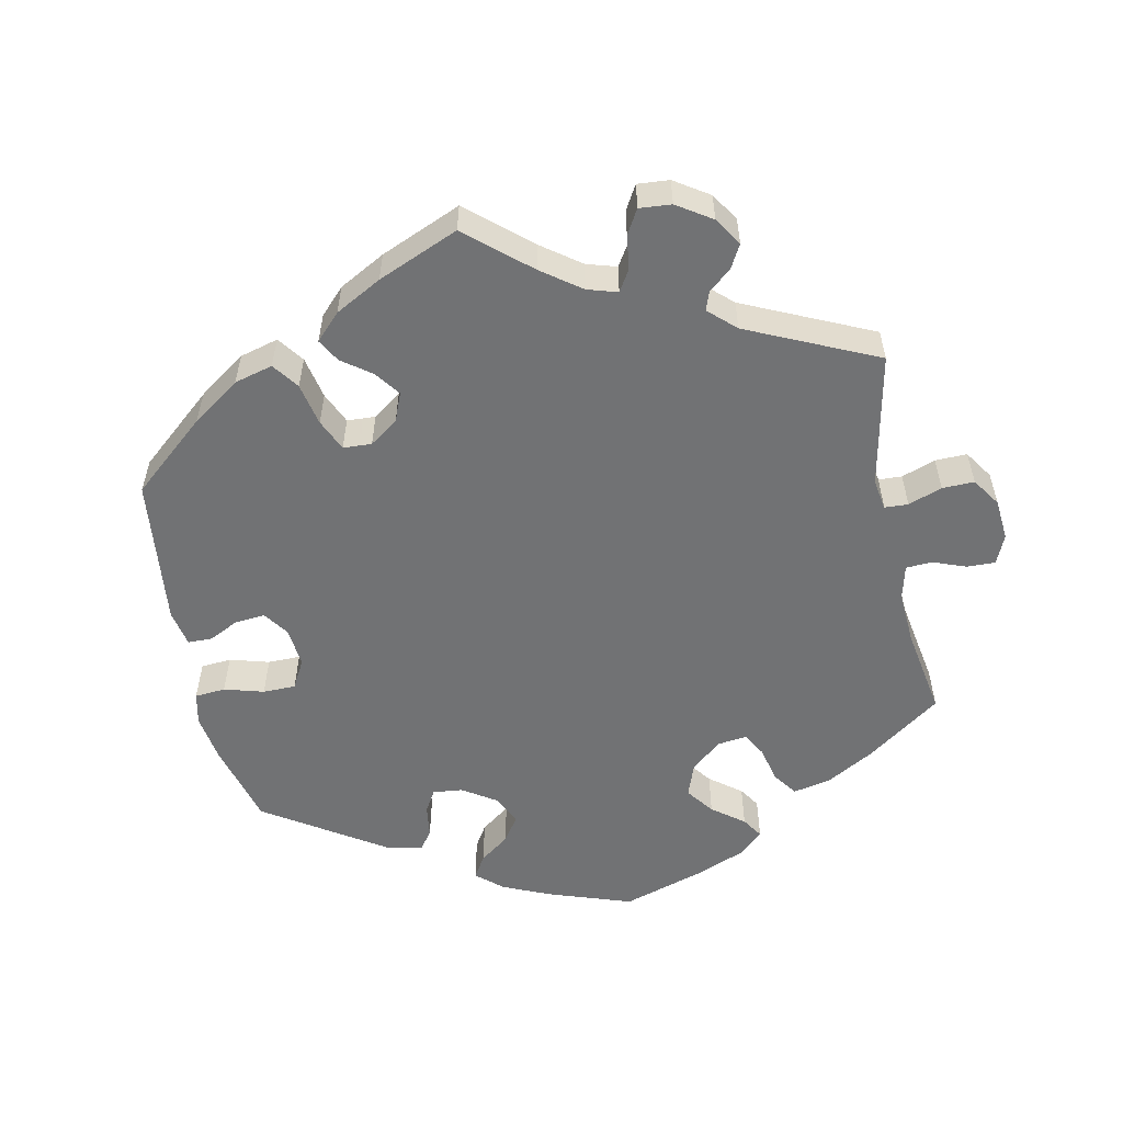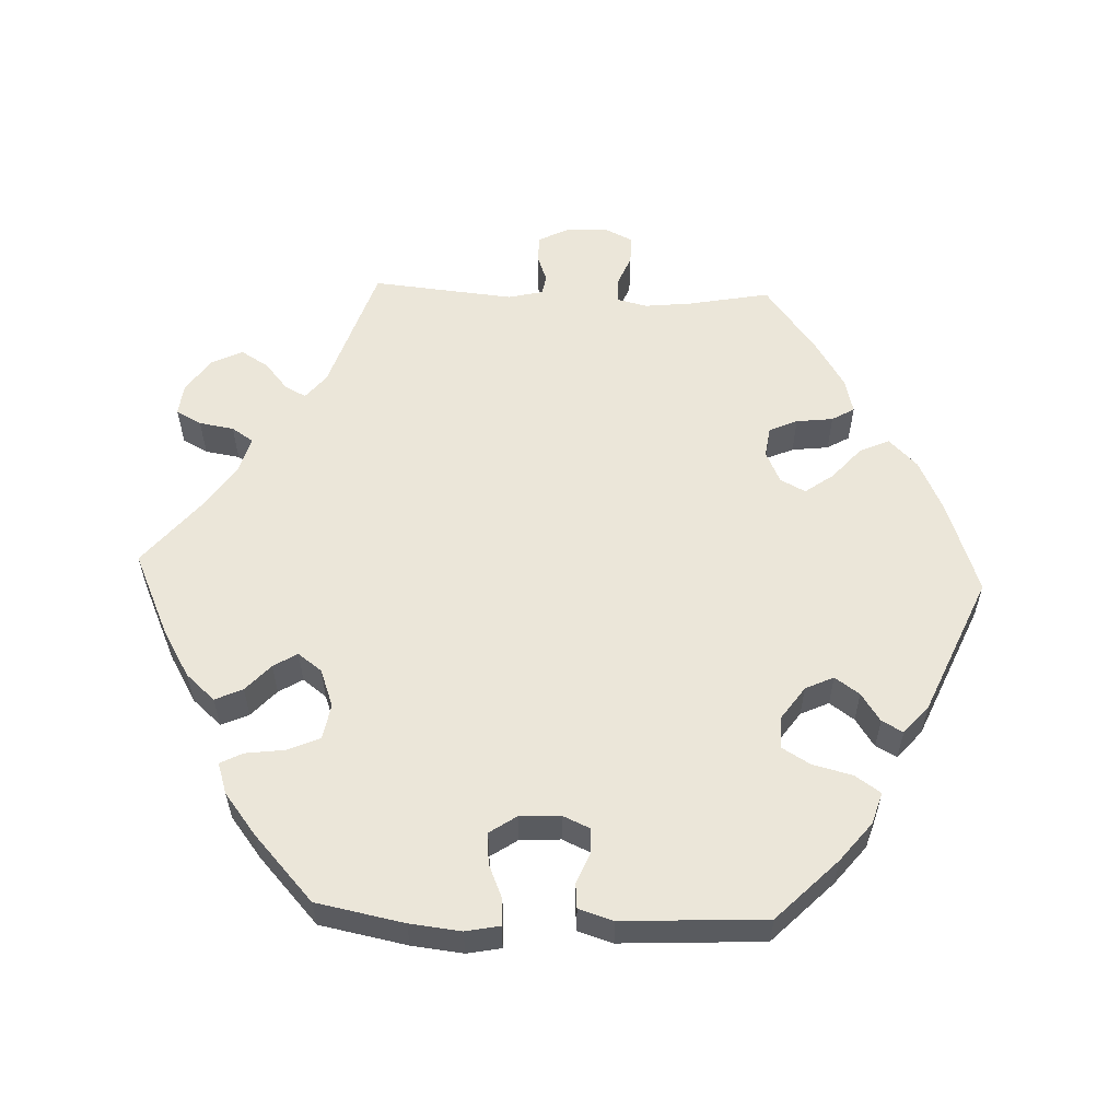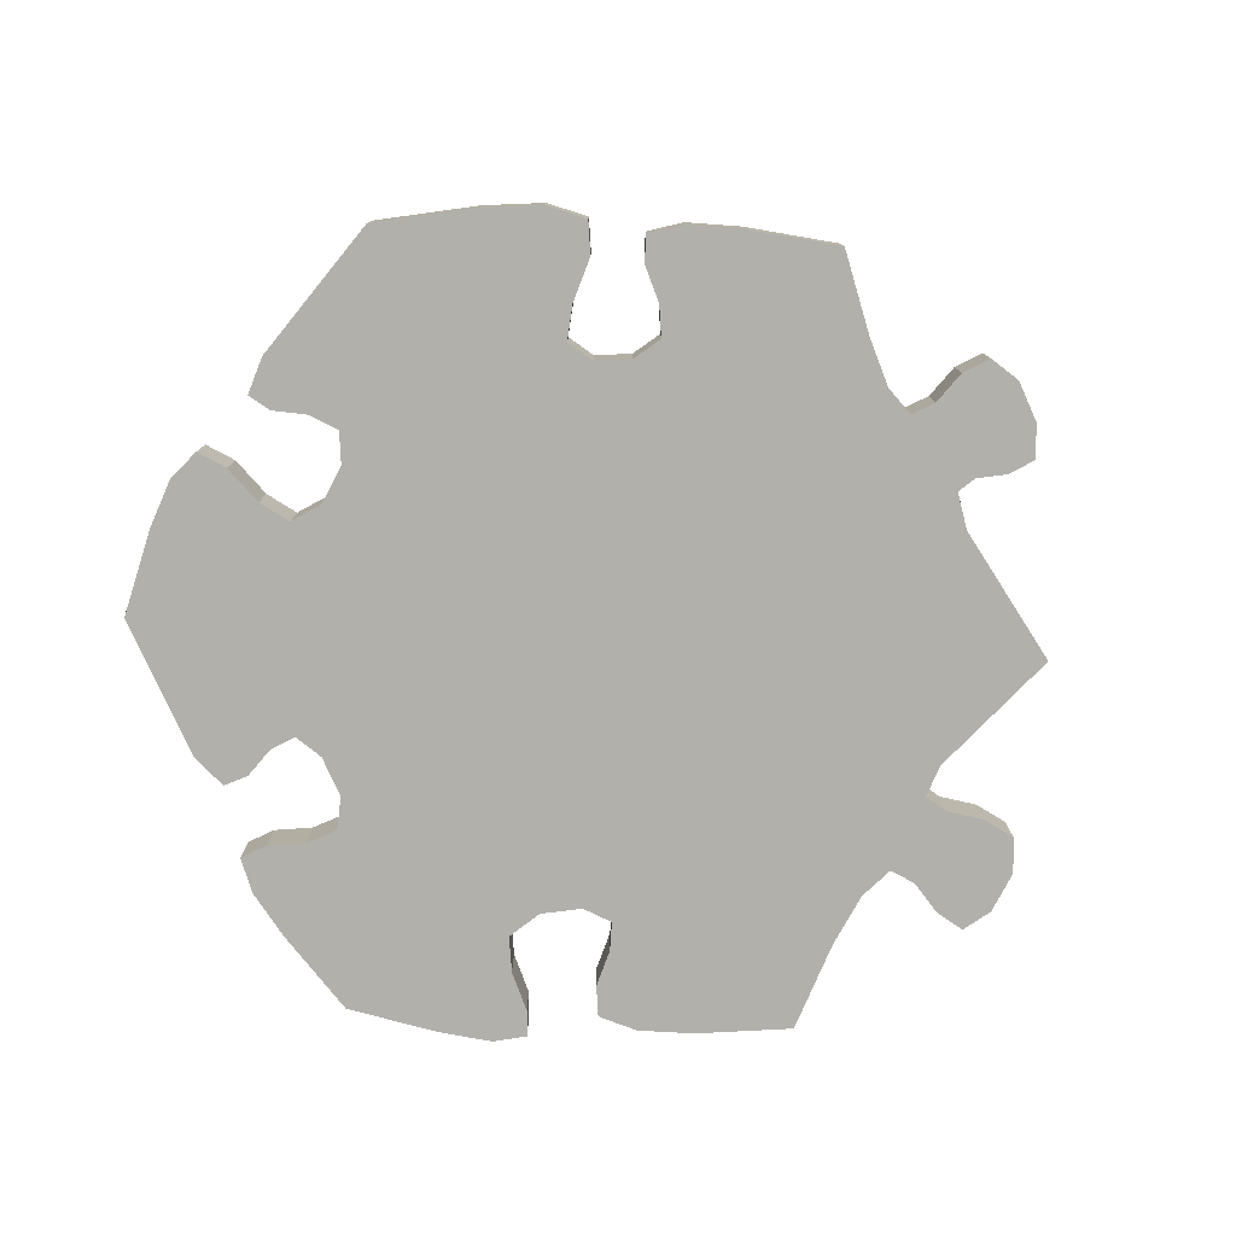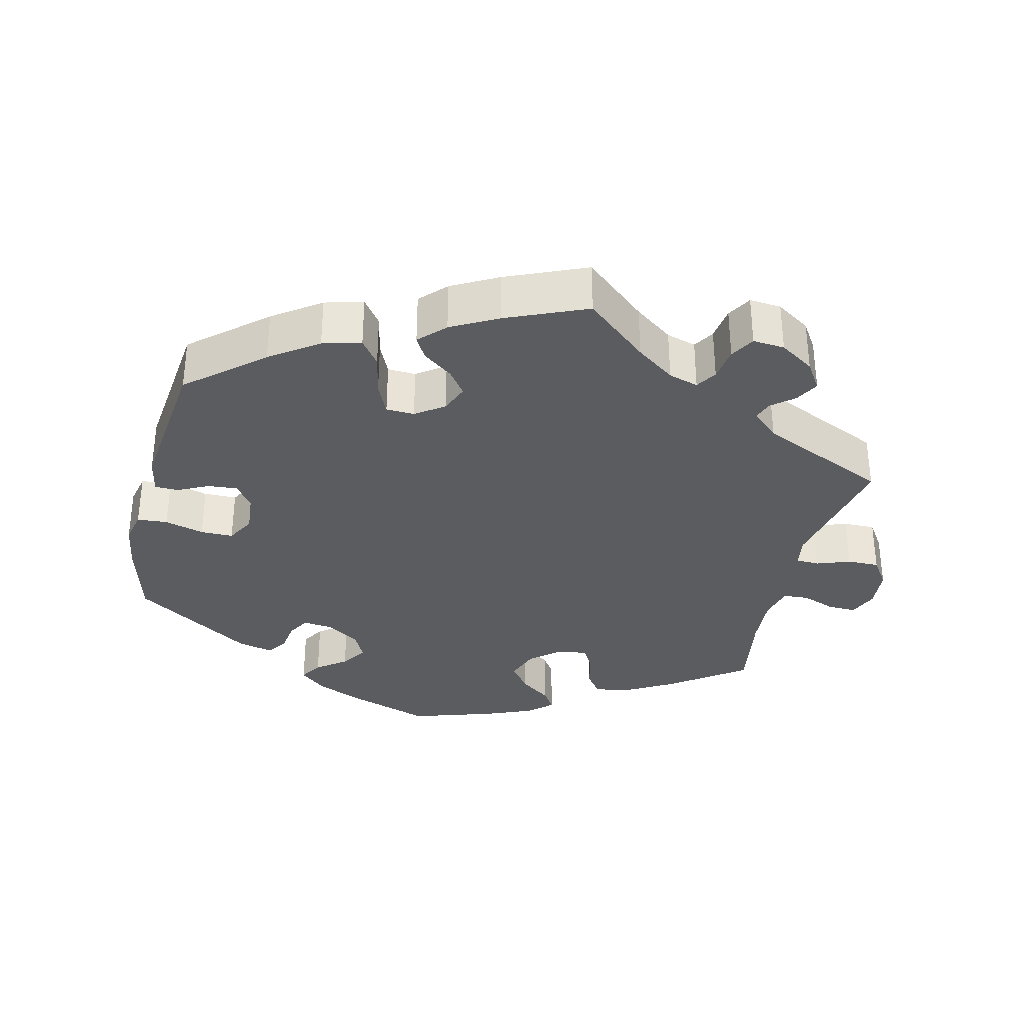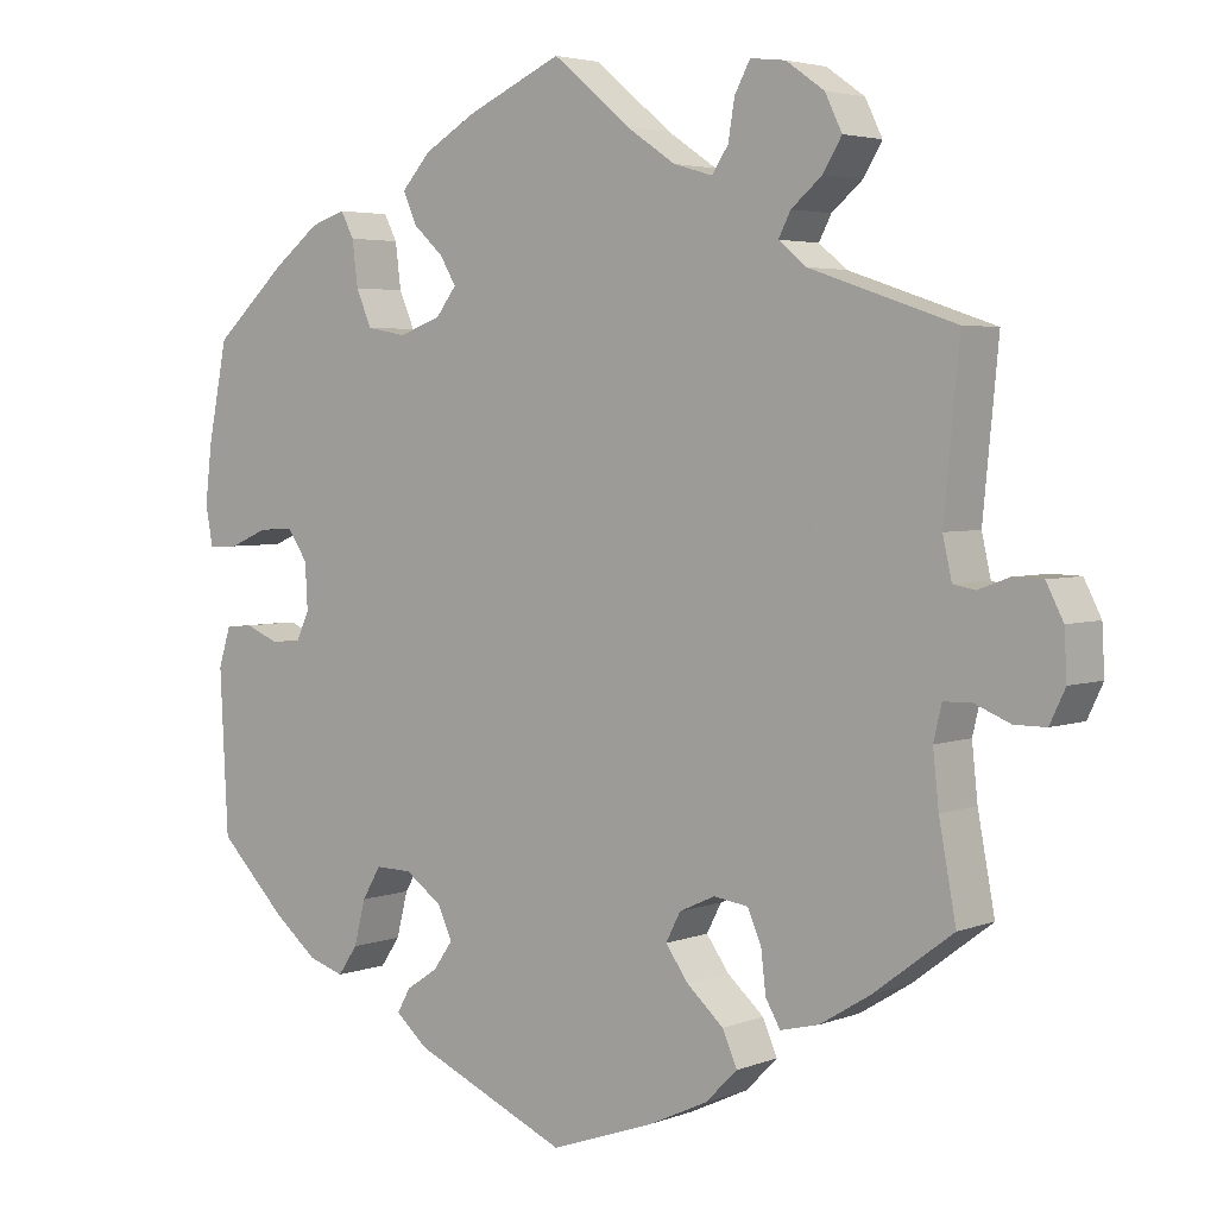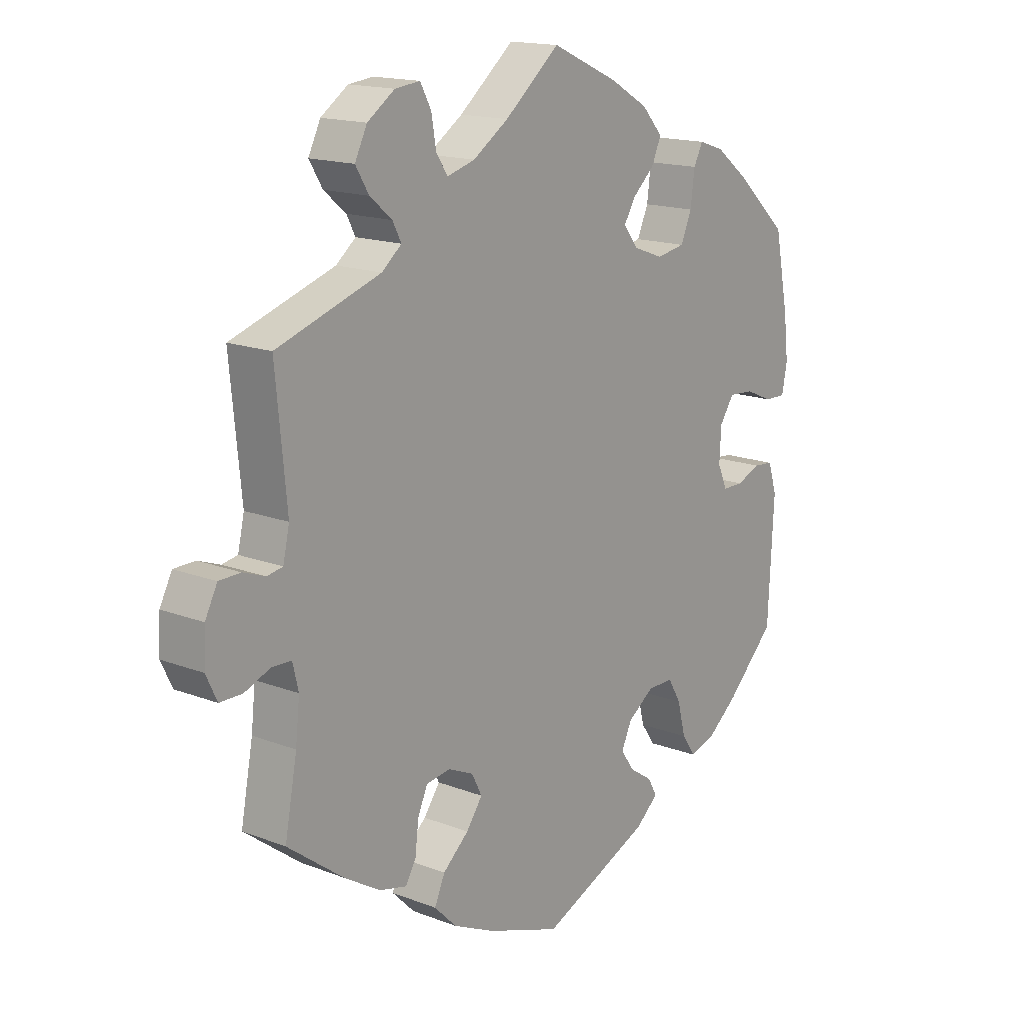
<metadata>
{"format":"obj","ext":"obj","renderer":"f3d","projection":"perspective","resolution":1024,"background":"white","views":[{"elev":-55.4,"azim":-108.4,"up":"+Y"},{"elev":57.3,"azim":92.2,"up":"+Y"},{"elev":-78.5,"azim":-152.8,"up":"+Y"},{"elev":-33.6,"azim":-133.5,"up":"+Y"},{"elev":3.8,"azim":-141.0,"up":"+Z"},{"elev":16.0,"azim":-51.3,"up":"+Z"}]}
</metadata>
<code>
v 0.417 0.07 -0.372
v 0.364 0.07 -0.415
v 0.32 0.07 -0.429
v 0.296 0.07 -0.394
v 0.282 0.07 -0.339
v 0.259 0.07 -0.3
v 0.214 0.07 -0.301
v 0.169 0.07 -0.333
v 0.151 0.07 -0.372
v 0.175 0.07 -0.406
v 0.214 0.07 -0.432
v 0.23 0.07 -0.461
v 0.191 0.07 -0.495
v 0.001 0.07 -0.578
v -0.127 0.07 -0.533
v -0.2 0.07 -0.499
v -0.239 0.07 -0.46
v -0.221 0.07 -0.419
v -0.176 0.07 -0.379
v -0.148 0.07 -0.34
v -0.166 0.07 -0.305
v -0.21 0.07 -0.285
v -0.252 0.07 -0.291
v -0.269 0.07 -0.33
v -0.275 0.07 -0.381
v -0.293 0.07 -0.412
v -0.341 0.07 -0.4
v -0.403 0.07 -0.362
v -0.5 0.07 -0.289
v -0.479 0.07 -0.177
v -0.472 0.07 -0.111
v -0.482 0.07 -0.069
v -0.516 0.07 -0.068
v -0.56 0.07 -0.086
v -0.599 0.07 -0.086
v -0.618 0.07 -0.046
v -0.615 0.07 0.011
v -0.594 0.07 0.052
v -0.557 0.07 0.053
v -0.519 0.07 0.039
v -0.492 0.07 0.044
v -0.481 0.07 0.093
v -0.5 0.07 0.289
v -0.321 0.07 0.349
v -0.287 0.07 0.377
v -0.302 0.07 0.406
v -0.34 0.07 0.438
v -0.363 0.07 0.476
v -0.342 0.07 0.519
v -0.295 0.07 0.552
v -0.252 0.07 0.557
v -0.233 0.07 0.522
v -0.225 0.07 0.474
v -0.205 0.07 0.444
v -0.157 0.07 0.458
v -0.096 0.07 0.499
v -0.001 0.07 0.578
v 0.115 0.07 0.526
v 0.18 0.07 0.488
v 0.216 0.07 0.448
v 0.199 0.07 0.41
v 0.162 0.07 0.376
v 0.142 0.07 0.343
v 0.167 0.07 0.31
v 0.219 0.07 0.291
v 0.268 0.07 0.3
v 0.287 0.07 0.344
v 0.294 0.07 0.399
v 0.31 0.07 0.43
v 0.353 0.07 0.416
v 0.41 0.07 0.372
v 0.5 0.07 0.29
v 0.524 0.07 0.169
v 0.532 0.07 0.098
v 0.523 0.07 0.051
v 0.486 0.07 0.052
v 0.439 0.07 0.072
v 0.396 0.07 0.075
v 0.371 0.07 0.038
v 0.368 0.07 -0.018
v 0.385 0.07 -0.056
v 0.421 0.07 -0.056
v 0.462 0.07 -0.039
v 0.496 0.07 -0.042
v 0.511 0.07 -0.09
v 0.501 0.07 -0.288
v 0.417 0 -0.372
v 0.364 0 -0.415
v 0.32 0 -0.429
v 0.296 0 -0.394
v 0.282 0 -0.339
v 0.259 0 -0.3
v 0.214 0 -0.301
v 0.169 0 -0.333
v 0.151 0 -0.372
v 0.175 0 -0.406
v 0.214 0 -0.432
v 0.23 0 -0.461
v 0.191 0 -0.495
v 0.001 0 -0.578
v -0.127 0 -0.533
v -0.2 0 -0.499
v -0.239 0 -0.46
v -0.221 0 -0.419
v -0.176 0 -0.379
v -0.148 0 -0.34
v -0.166 0 -0.305
v -0.21 0 -0.285
v -0.252 0 -0.291
v -0.269 0 -0.33
v -0.275 0 -0.381
v -0.293 0 -0.412
v -0.341 0 -0.4
v -0.403 0 -0.362
v -0.5 0 -0.289
v -0.479 0 -0.177
v -0.472 0 -0.111
v -0.482 0 -0.069
v -0.516 0 -0.068
v -0.56 0 -0.086
v -0.599 0 -0.086
v -0.618 0 -0.046
v -0.615 0 0.011
v -0.594 0 0.052
v -0.557 0 0.053
v -0.519 0 0.039
v -0.492 0 0.044
v -0.481 0 0.093
v -0.5 0 0.289
v -0.321 0 0.349
v -0.287 0 0.377
v -0.302 0 0.406
v -0.34 0 0.438
v -0.363 0 0.476
v -0.342 0 0.519
v -0.295 0 0.552
v -0.252 0 0.557
v -0.233 0 0.522
v -0.225 0 0.474
v -0.205 0 0.444
v -0.157 0 0.458
v -0.096 0 0.499
v -0.001 0 0.578
v 0.115 0 0.526
v 0.18 0 0.488
v 0.216 0 0.448
v 0.199 0 0.41
v 0.162 0 0.376
v 0.142 0 0.343
v 0.167 0 0.31
v 0.219 0 0.291
v 0.268 0 0.3
v 0.287 0 0.344
v 0.294 0 0.399
v 0.31 0 0.43
v 0.353 0 0.416
v 0.41 0 0.372
v 0.5 0 0.29
v 0.524 0 0.169
v 0.532 0 0.098
v 0.523 0 0.051
v 0.486 0 0.052
v 0.439 0 0.072
v 0.396 0 0.075
v 0.371 0 0.038
v 0.368 0 -0.018
v 0.385 0 -0.056
v 0.421 0 -0.056
v 0.462 0 -0.039
v 0.496 0 -0.042
v 0.511 0 -0.09
v 0.501 0 -0.288
f 82 83 84 85
f 81 82 85 86
f 74 75 76 77
f 74 77 78
f 73 74 78
f 72 73 78
f 71 72 78 79
f 67 68 69 70
f 66 67 70 71
f 59 60 61 62
f 59 62 63
f 56 57 58 59
f 55 56 59 63
f 54 55 63 64
f 50 51 52 53
f 50 53 54
f 49 50 54
f 46 47 48 49
f 45 46 49 54
f 44 45 54 64
f 42 43 44 64
f 37 38 39 40
f 37 40 41
f 36 37 41
f 33 34 35 36
f 32 33 36 41
f 31 32 41 42
f 27 28 29 30
f 27 30 31
f 24 25 26 27
f 23 24 27 31
f 22 23 31 42
f 16 17 18 19
f 16 19 20
f 15 16 20
f 14 15 20
f 13 14 20 21
f 10 11 12 13
f 9 10 13 21
f 2 3 4 5
f 2 5 6
f 81 86 1 2
f 80 81 2 6
f 79 80 6 7
f 66 71 79 7
f 65 66 7 8
f 22 42 64 65
f 21 22 65
f 8 9 21 65
f 171 170 169 168
f 172 171 168 167
f 163 162 161 160
f 164 163 160
f 164 160 159
f 164 159 158
f 165 164 158 157
f 156 155 154 153
f 157 156 153 152
f 148 147 146 145
f 149 148 145
f 145 144 143 142
f 149 145 142 141
f 150 149 141 140
f 139 138 137 136
f 140 139 136
f 140 136 135
f 135 134 133 132
f 140 135 132 131
f 150 140 131 130
f 150 130 129 128
f 126 125 124 123
f 127 126 123
f 127 123 122
f 122 121 120 119
f 127 122 119 118
f 128 127 118 117
f 116 115 114 113
f 117 116 113
f 113 112 111 110
f 117 113 110 109
f 128 117 109 108
f 105 104 103 102
f 106 105 102
f 106 102 101
f 106 101 100
f 107 106 100 99
f 99 98 97 96
f 107 99 96 95
f 91 90 89 88
f 92 91 88
f 88 87 172 167
f 92 88 167 166
f 93 92 166 165
f 93 165 157 152
f 94 93 152 151
f 151 150 128 108
f 151 108 107
f 151 107 95 94
f 1 87 88 2
f 2 88 89 3
f 3 89 90 4
f 4 90 91 5
f 5 91 92 6
f 6 92 93 7
f 7 93 94 8
f 8 94 95 9
f 9 95 96 10
f 10 96 97 11
f 11 97 98 12
f 12 98 99 13
f 13 99 100 14
f 14 100 101 15
f 15 101 102 16
f 16 102 103 17
f 17 103 104 18
f 18 104 105 19
f 19 105 106 20
f 20 106 107 21
f 21 107 108 22
f 22 108 109 23
f 23 109 110 24
f 24 110 111 25
f 25 111 112 26
f 26 112 113 27
f 27 113 114 28
f 28 114 115 29
f 29 115 116 30
f 30 116 117 31
f 31 117 118 32
f 32 118 119 33
f 33 119 120 34
f 34 120 121 35
f 35 121 122 36
f 36 122 123 37
f 37 123 124 38
f 38 124 125 39
f 39 125 126 40
f 40 126 127 41
f 41 127 128 42
f 42 128 129 43
f 43 129 130 44
f 44 130 131 45
f 45 131 132 46
f 46 132 133 47
f 47 133 134 48
f 48 134 135 49
f 49 135 136 50
f 50 136 137 51
f 51 137 138 52
f 52 138 139 53
f 53 139 140 54
f 54 140 141 55
f 55 141 142 56
f 56 142 143 57
f 57 143 144 58
f 58 144 145 59
f 59 145 146 60
f 60 146 147 61
f 61 147 148 62
f 62 148 149 63
f 63 149 150 64
f 64 150 151 65
f 65 151 152 66
f 66 152 153 67
f 67 153 154 68
f 68 154 155 69
f 69 155 156 70
f 70 156 157 71
f 71 157 158 72
f 72 158 159 73
f 73 159 160 74
f 74 160 161 75
f 75 161 162 76
f 76 162 163 77
f 77 163 164 78
f 78 164 165 79
f 79 165 166 80
f 80 166 167 81
f 81 167 168 82
f 82 168 169 83
f 83 169 170 84
f 84 170 171 85
f 85 171 172 86
f 86 172 87 1

</code>
